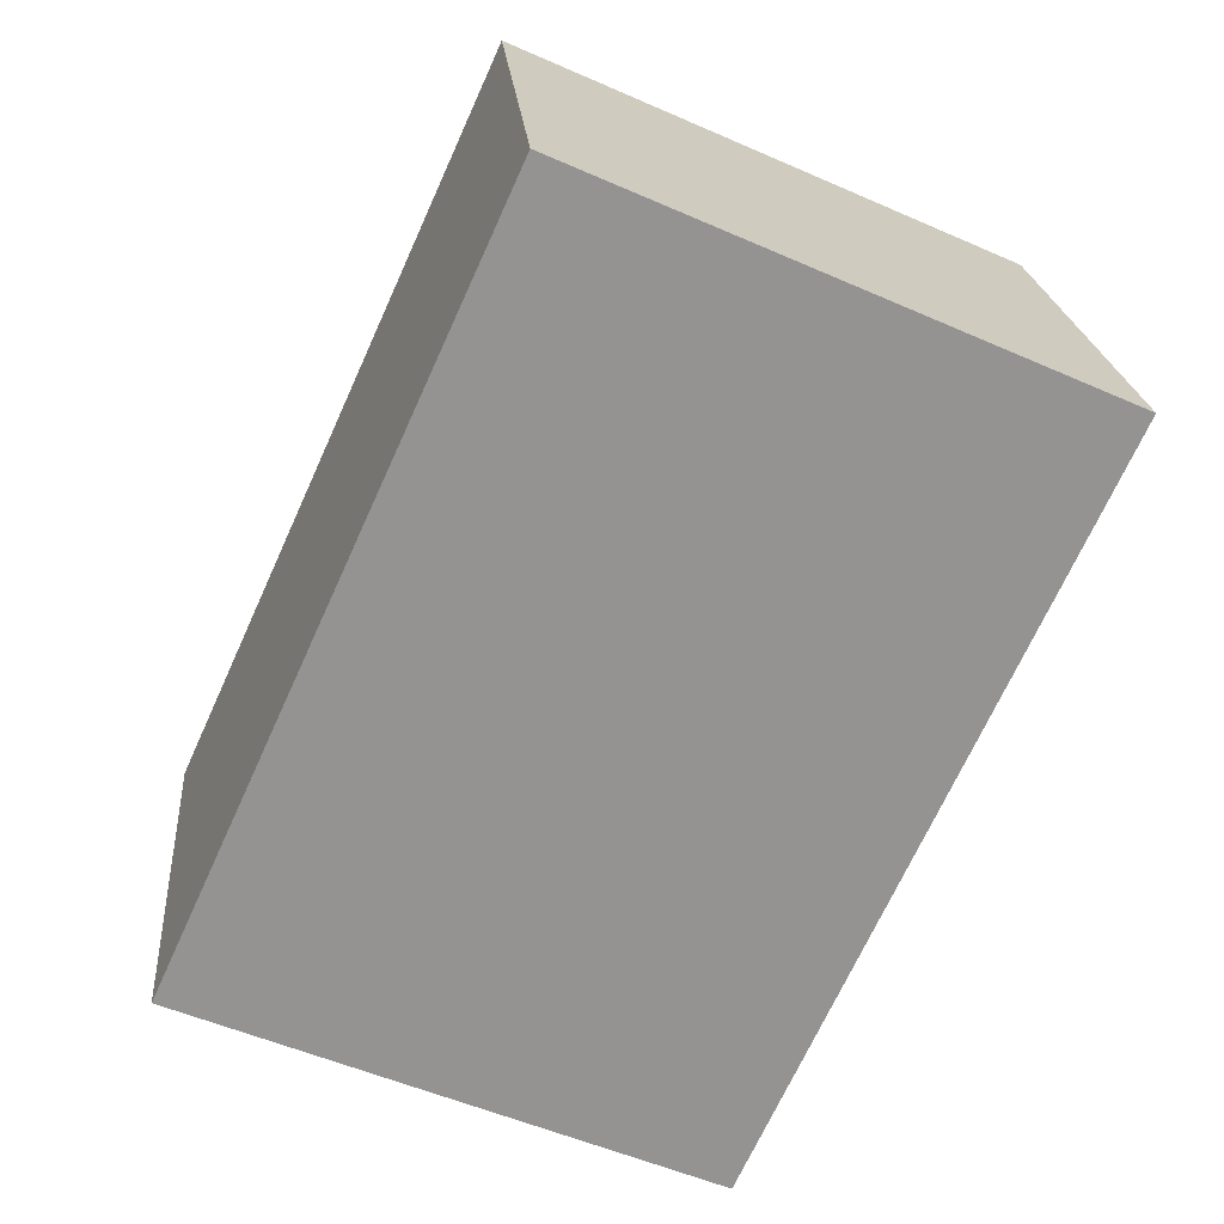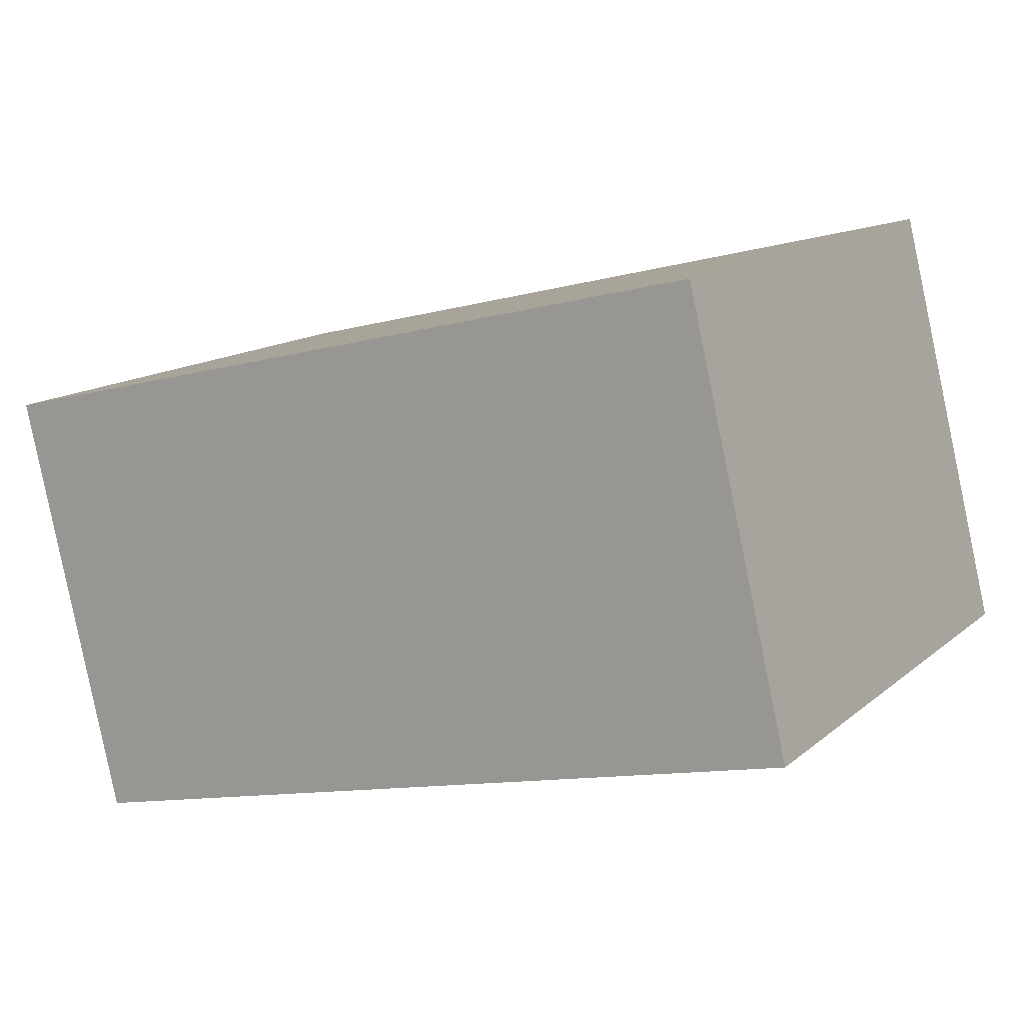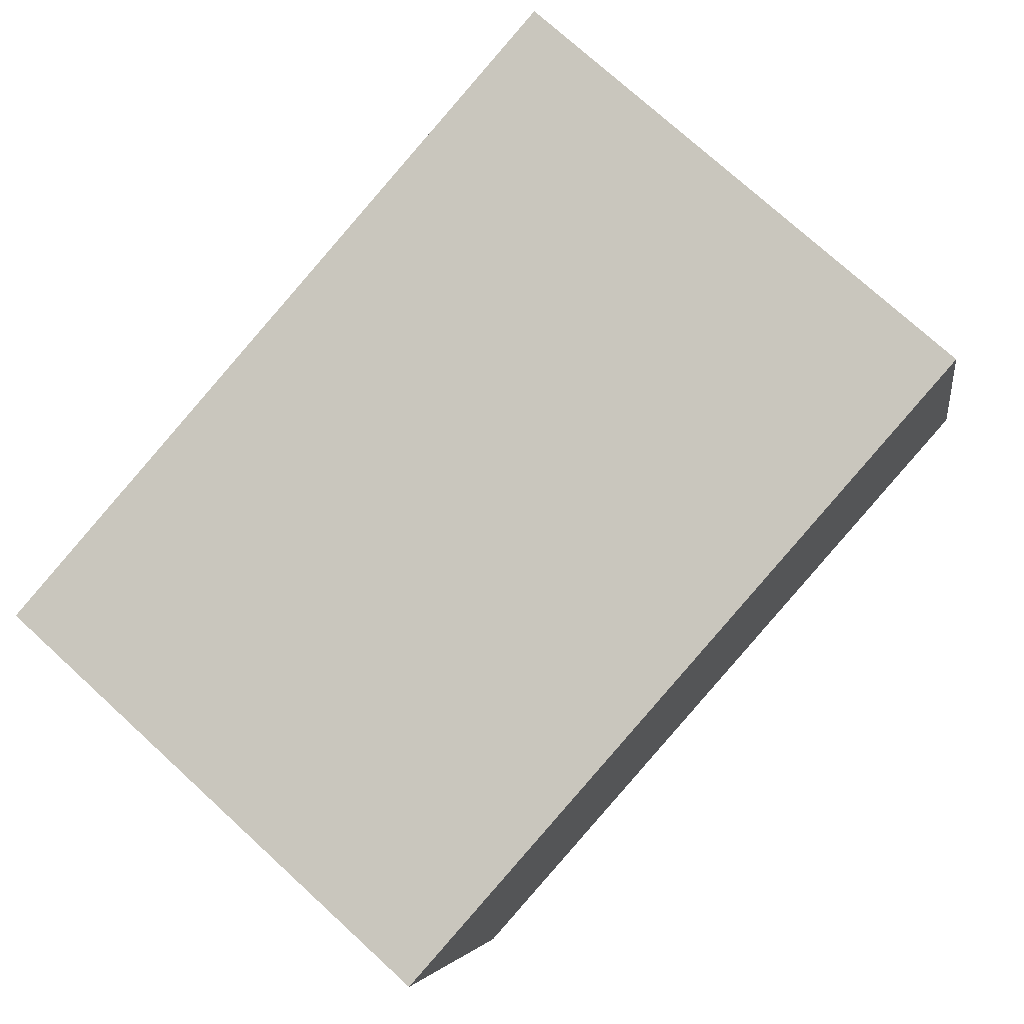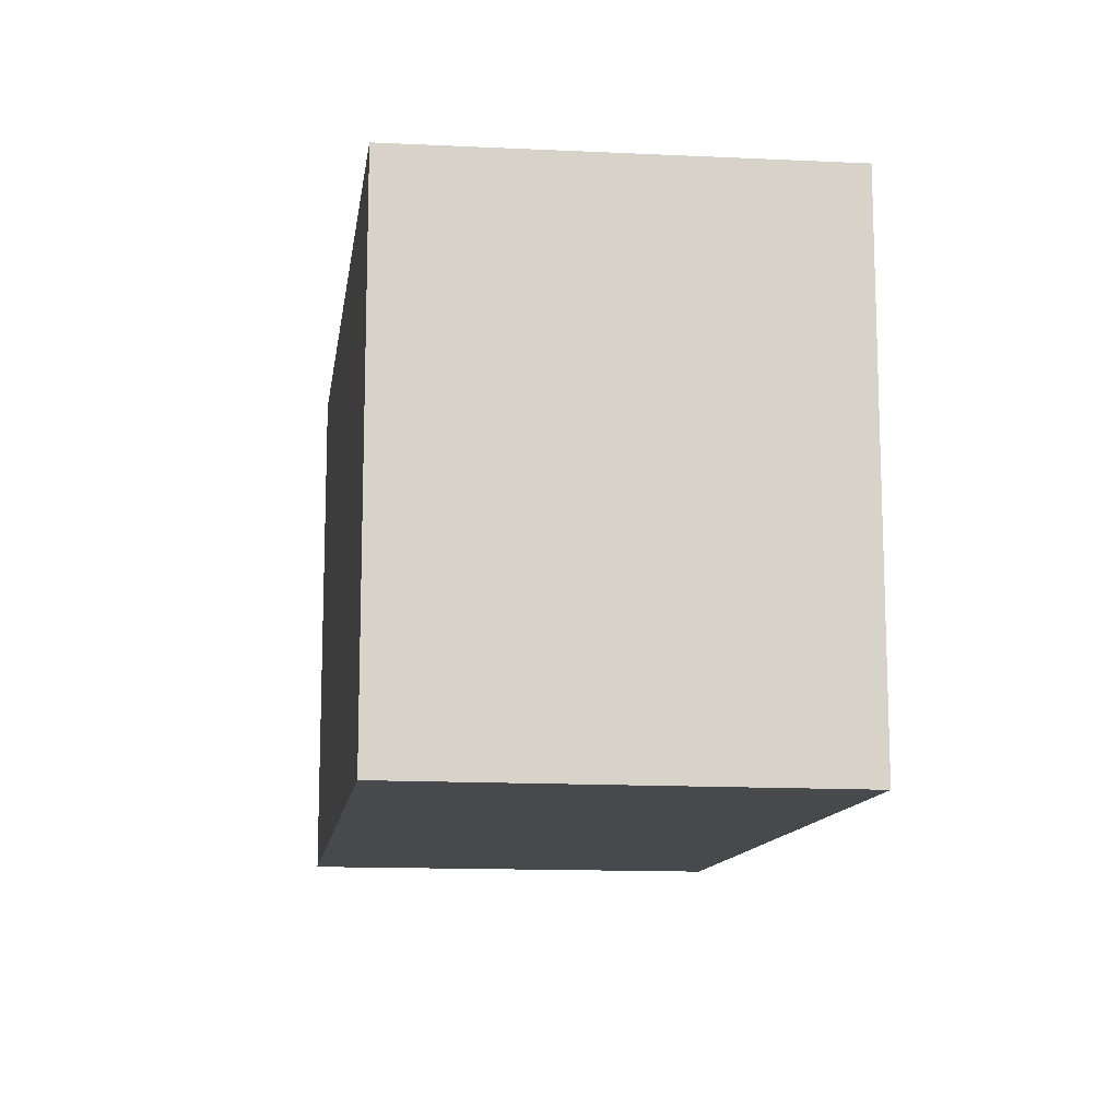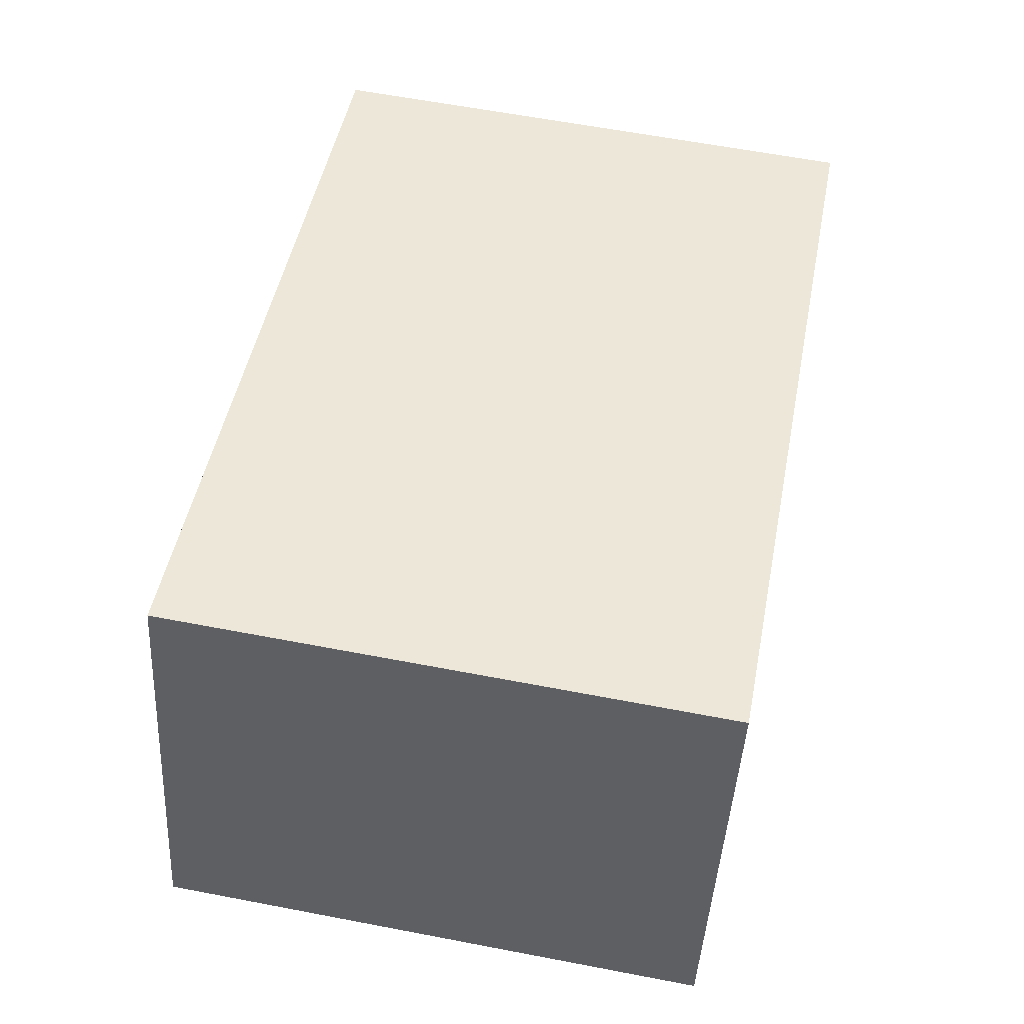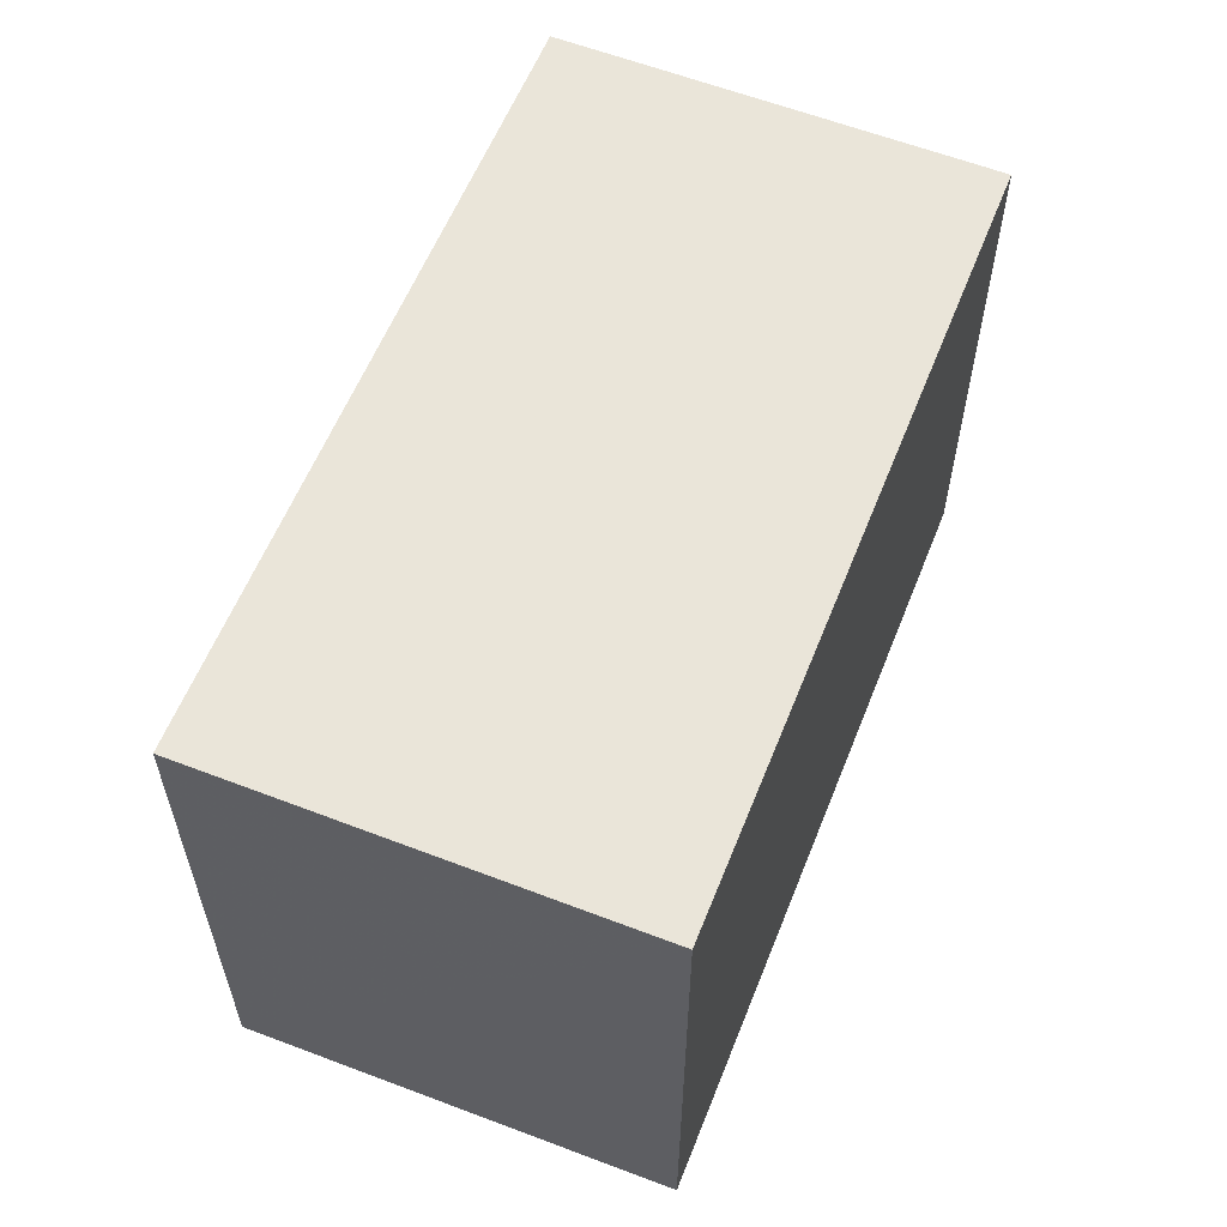
<metadata>
{"format":"obj","ext":"obj","renderer":"f3d","projection":"perspective","resolution":1024,"background":"white","views":[{"elev":-54.0,"azim":65.0,"up":"+Y"},{"elev":14.0,"azim":30.4,"up":"+Y"},{"elev":75.0,"azim":-47.6,"up":"+Y"},{"elev":-12.5,"azim":-84.4,"up":"+Z"},{"elev":60.9,"azim":101.1,"up":"+Y"},{"elev":58.7,"azim":125.3,"up":"+Z"}]}
</metadata>
<code>
v -1578 -2542 2.069
v -1575 -2541 2.061
v -1574 -2543 2.089
v -1577 -2544 2.097
v -1575 -2541 2.061
v -1578 -2542 2.069
v -1578 -2542 0
v -1575 -2541 -4.441e-16
v -1574 -2543 2.089
v -1575 -2541 2.061
v -1575 -2541 -4.441e-16
v -1574 -2543 0
v -1577 -2544 2.097
v -1574 -2543 2.089
v -1574 -2543 0
v -1577 -2544 -4.441e-16
v -1578 -2542 2.069
v -1577 -2544 2.097
v -1577 -2544 -4.441e-16
v -1578 -2542 0
v -1578 -2542 0
v -1575 -2541 0
v -1574 -2543 0
v -1577 -2544 0
f 2 3 4 1
f 6 7 8 5
f 10 11 12 9
f 14 15 16 13
f 18 19 20 17
f 22 23 24 21

</code>
